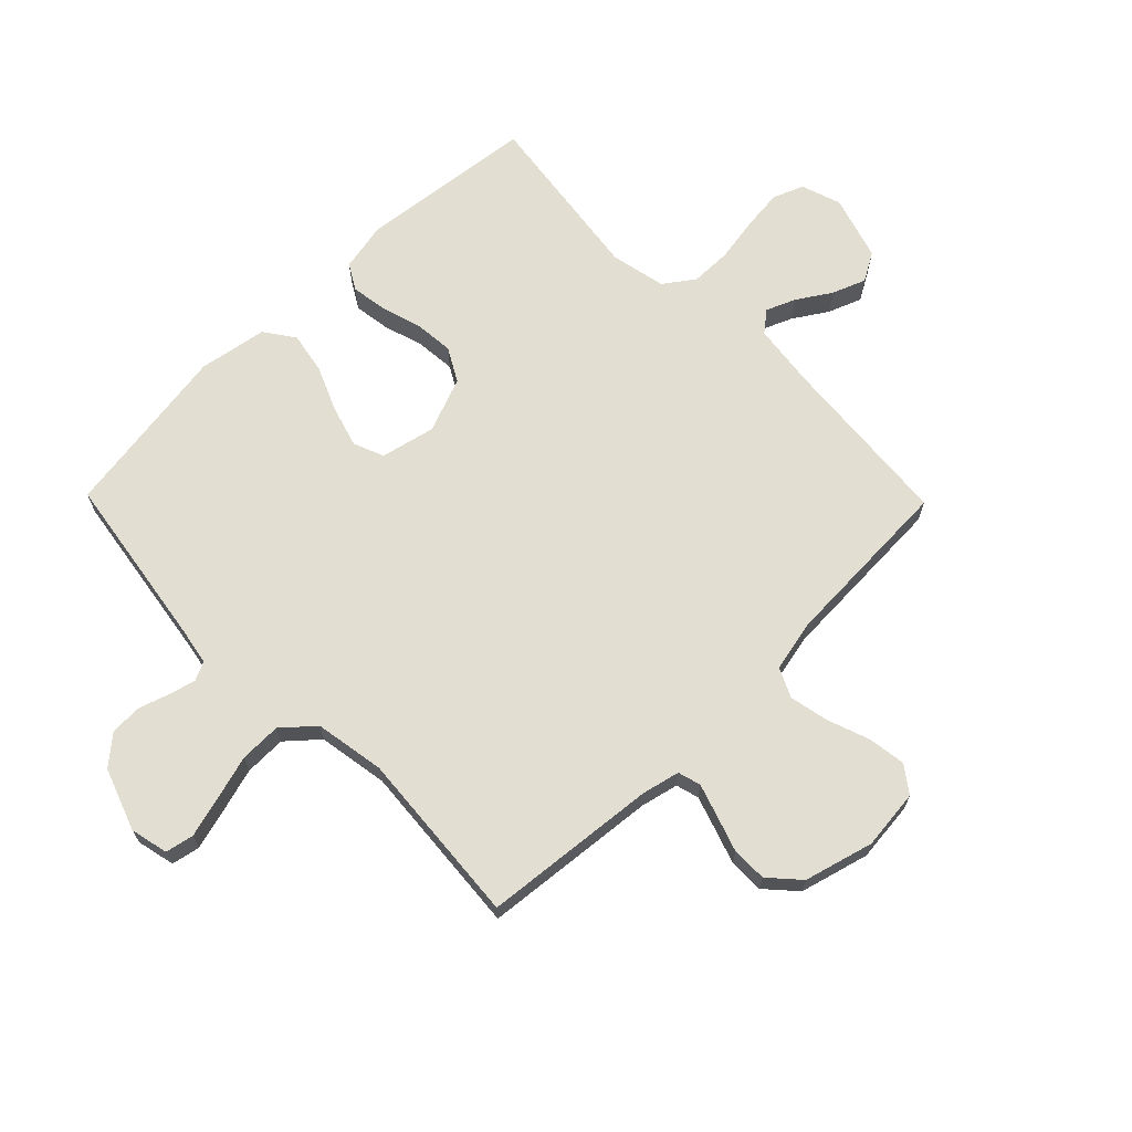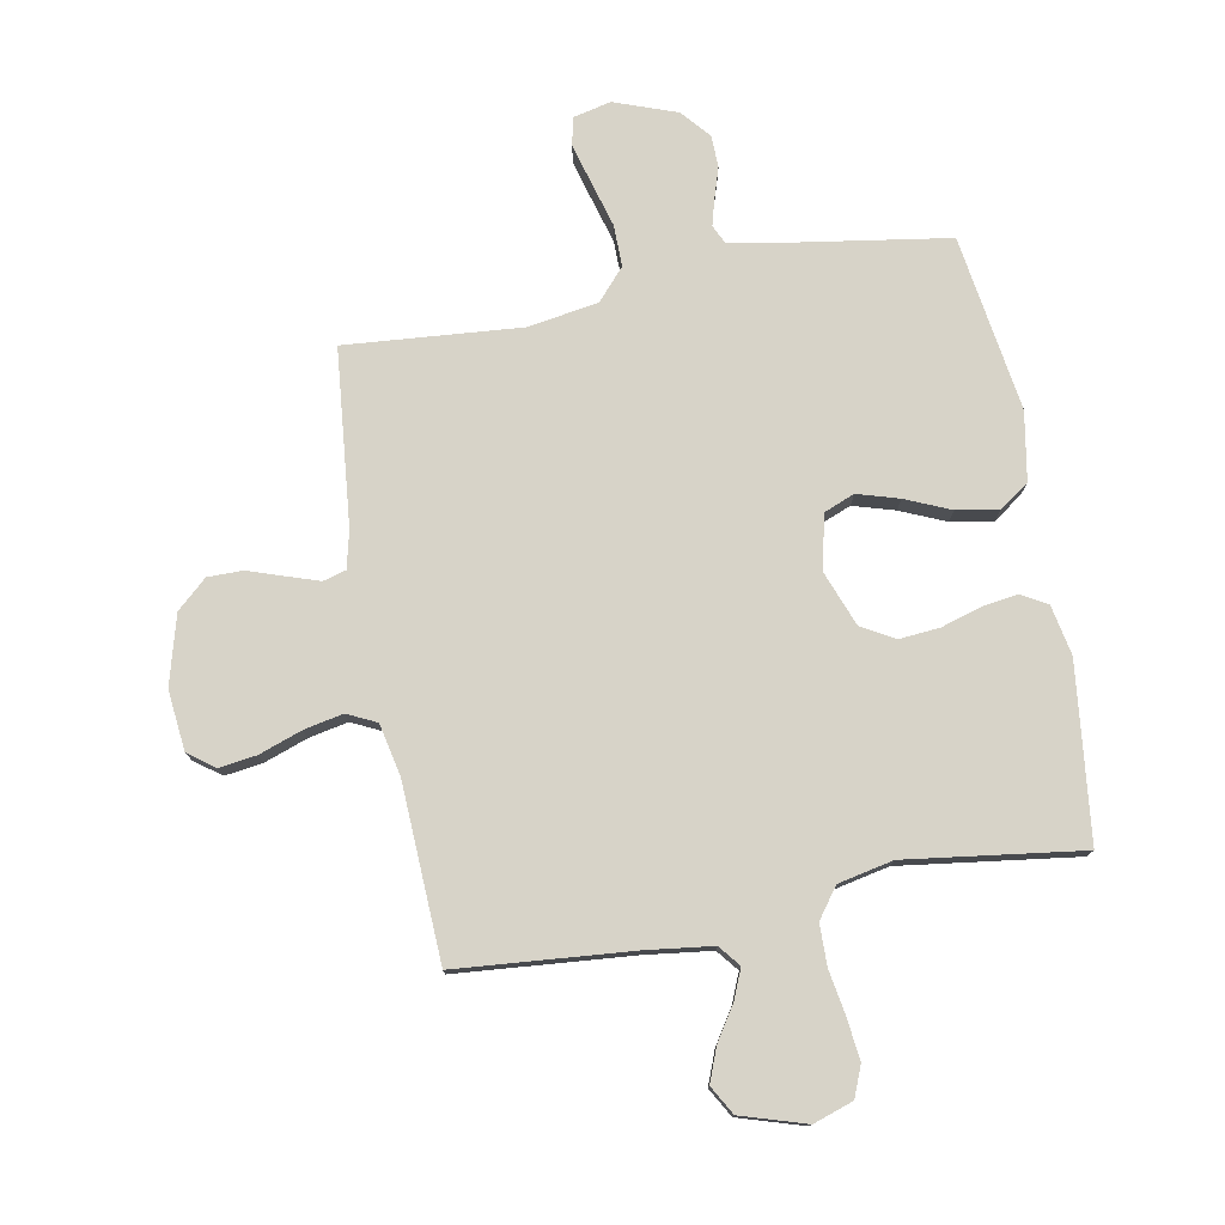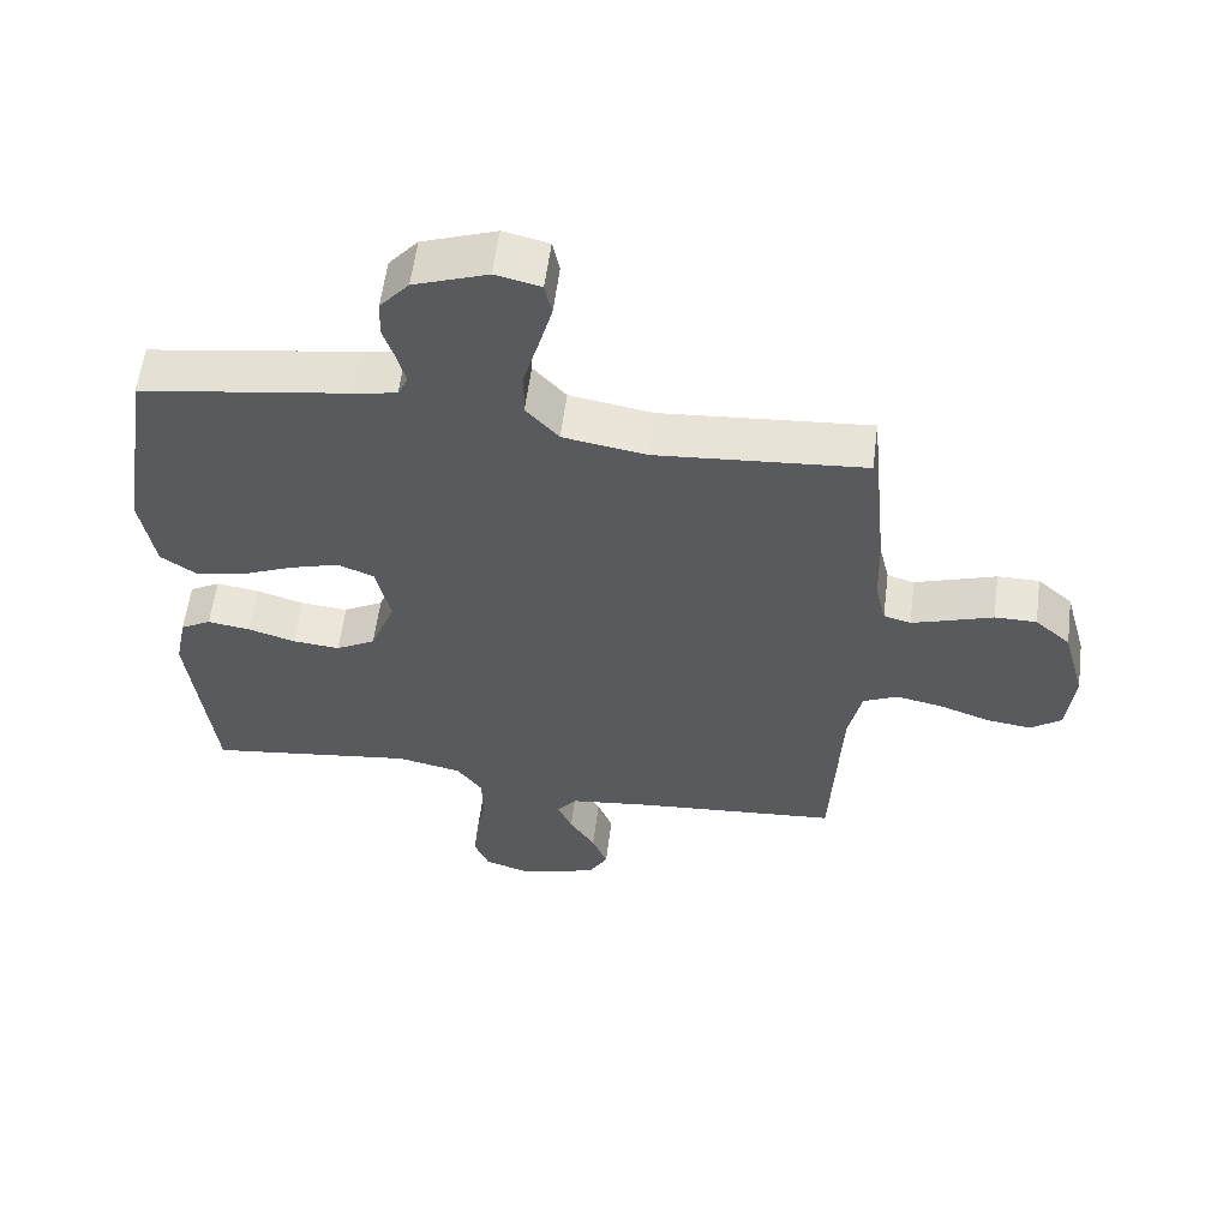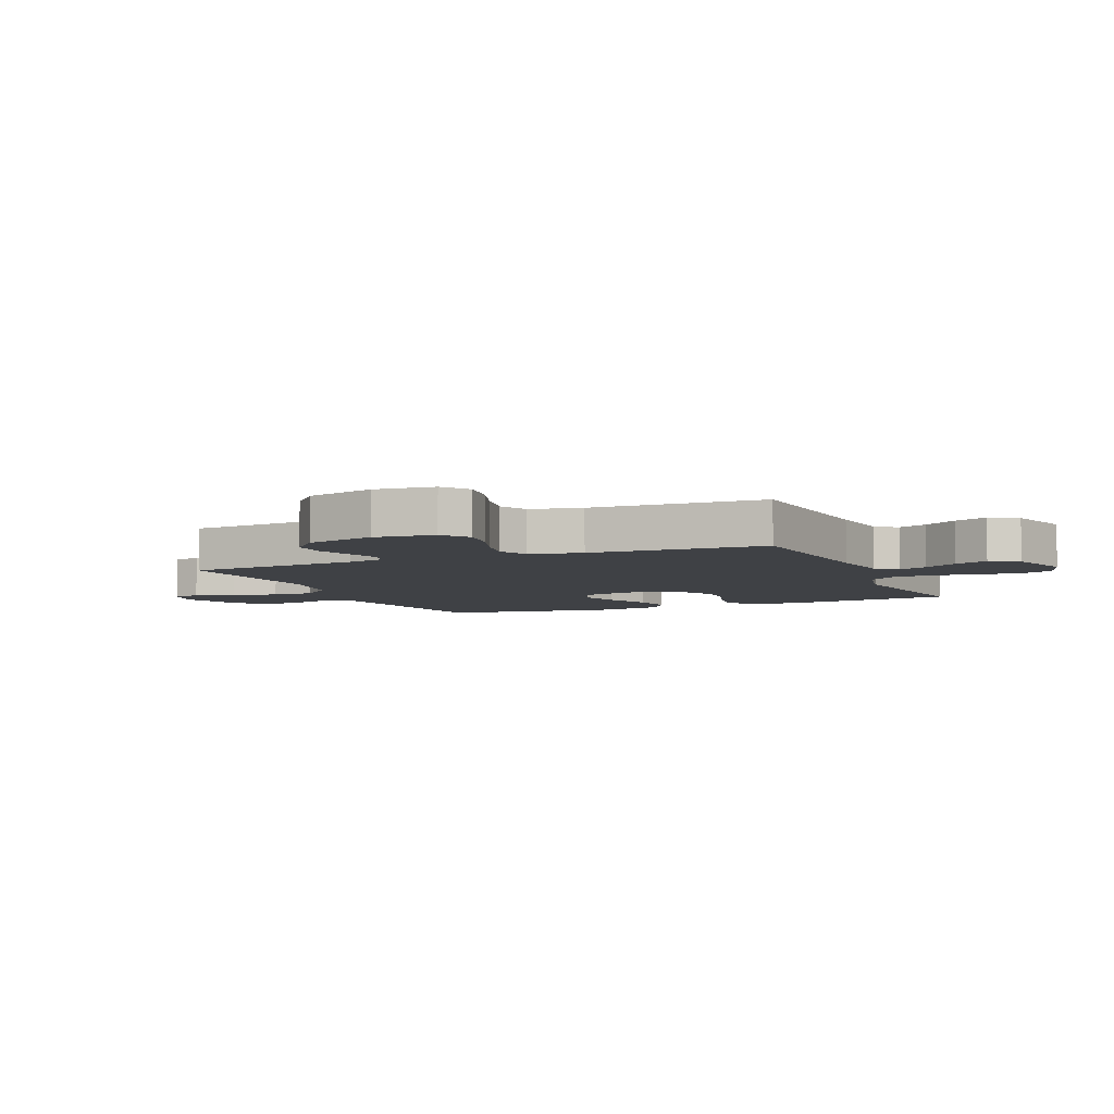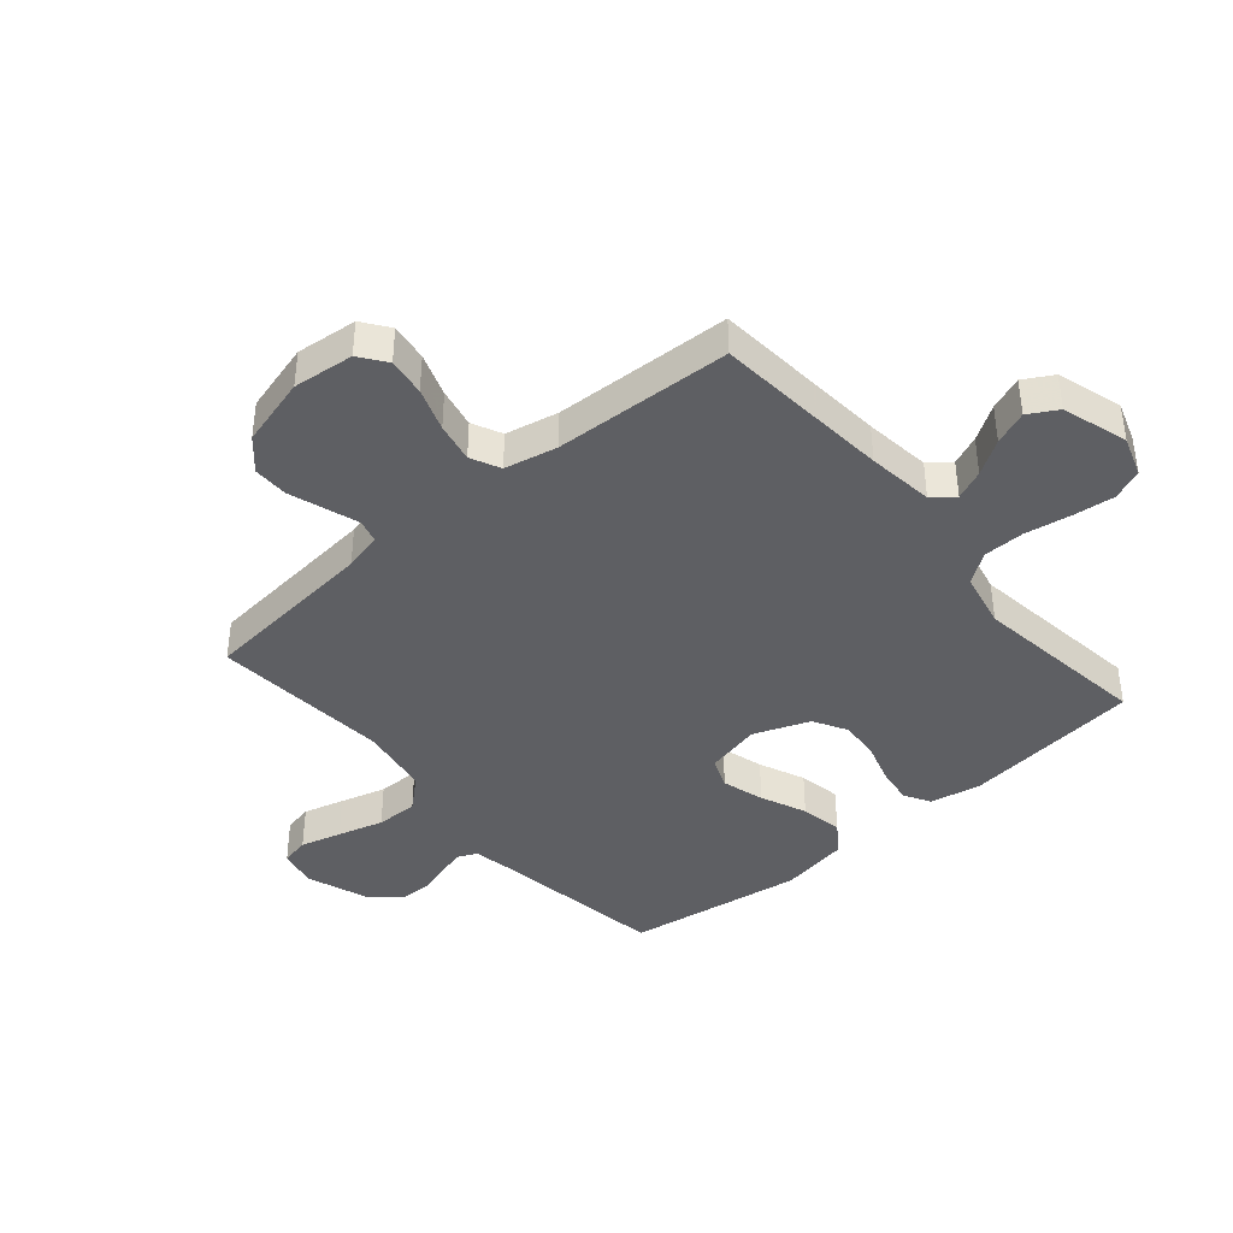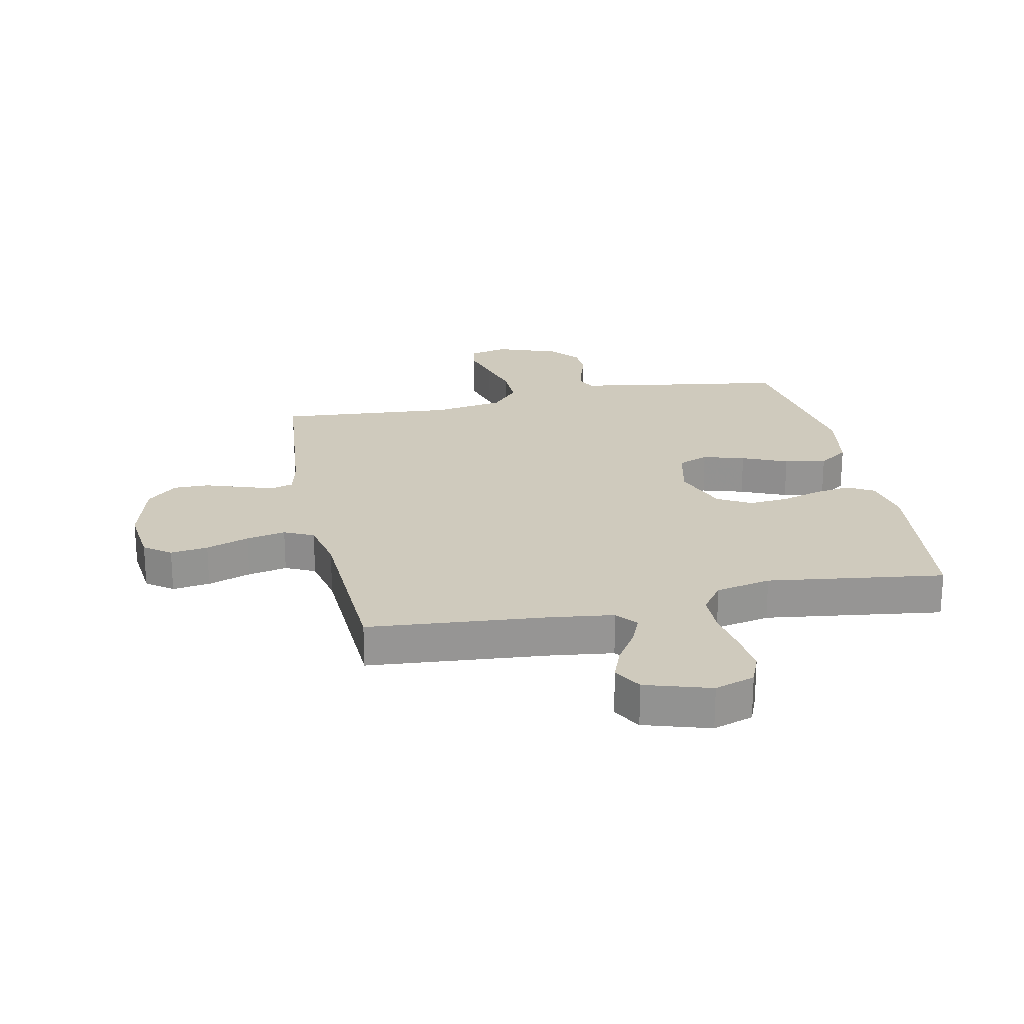
<metadata>
{"format":"obj","ext":"obj","renderer":"f3d","projection":"perspective","resolution":1024,"background":"white","views":[{"elev":67.7,"azim":45.6,"up":"+Y"},{"elev":76.9,"azim":169.6,"up":"+Y"},{"elev":58.2,"azim":7.3,"up":"+Z"},{"elev":-5.7,"azim":113.2,"up":"+Y"},{"elev":-40.8,"azim":130.5,"up":"+Y"},{"elev":22.9,"azim":168.3,"up":"+Y"}]}
</metadata>
<code>
v -0.5 0.07 -0.5
v -0.534 0.07 -0.2
v -0.517 0.07 -0.115
v -0.473 0.07 -0.09
v -0.412 0.07 -0.099
v -0.343 0.07 -0.12
v -0.275 0.07 -0.126
v -0.218 0.07 -0.094
v -0.182 0.07 0
v -0.203 0.07 0.093
v -0.255 0.07 0.114
v -0.326 0.07 0.093
v -0.403 0.07 0.06
v -0.474 0.07 0.047
v -0.525 0.07 0.083
v -0.545 0.07 0.2
v -0.5 0.07 0.5
v -0.2 0.07 0.546
v -0.136 0.07 0.558
v -0.121 0.07 0.59
v -0.133 0.07 0.635
v -0.15 0.07 0.688
v -0.148 0.07 0.742
v -0.106 0.07 0.791
v 0 0.07 0.829
v 0.065 0.07 0.814
v 0.075 0.07 0.766
v 0.056 0.07 0.697
v 0.034 0.07 0.62
v 0.033 0.07 0.549
v 0.08 0.07 0.496
v 0.2 0.07 0.476
v 0.5 0.07 0.5
v 0.529 0.07 0.2
v 0.544 0.07 0.136
v 0.583 0.07 0.125
v 0.638 0.07 0.143
v 0.7 0.07 0.164
v 0.76 0.07 0.164
v 0.811 0.07 0.118
v 0.843 0.07 0
v 0.832 0.07 -0.103
v 0.787 0.07 -0.136
v 0.723 0.07 -0.127
v 0.65 0.07 -0.101
v 0.583 0.07 -0.087
v 0.533 0.07 -0.111
v 0.514 0.07 -0.2
v 0.5 0.07 -0.5
v 0.2 0.07 -0.525
v 0.088 0.07 -0.539
v 0.059 0.07 -0.575
v 0.08 0.07 -0.625
v 0.117 0.07 -0.683
v 0.139 0.07 -0.74
v 0.111 0.07 -0.789
v 0 0.07 -0.823
v -0.068 0.07 -0.8
v -0.089 0.07 -0.748
v -0.081 0.07 -0.677
v -0.068 0.07 -0.601
v -0.069 0.07 -0.531
v -0.106 0.07 -0.48
v -0.2 0.07 -0.46
v -0.5 0 -0.5
v -0.534 0 -0.2
v -0.517 0 -0.115
v -0.473 0 -0.09
v -0.412 0 -0.099
v -0.343 0 -0.12
v -0.275 0 -0.126
v -0.218 0 -0.094
v -0.182 0 0
v -0.203 0 0.093
v -0.255 0 0.114
v -0.326 0 0.093
v -0.403 0 0.06
v -0.474 0 0.047
v -0.525 0 0.083
v -0.545 0 0.2
v -0.5 0 0.5
v -0.2 0 0.546
v -0.136 0 0.558
v -0.121 0 0.59
v -0.133 0 0.635
v -0.15 0 0.688
v -0.148 0 0.742
v -0.106 0 0.791
v 0 0 0.829
v 0.065 0 0.814
v 0.075 0 0.766
v 0.056 0 0.697
v 0.034 0 0.62
v 0.033 0 0.549
v 0.08 0 0.496
v 0.2 0 0.476
v 0.5 0 0.5
v 0.529 0 0.2
v 0.544 0 0.136
v 0.583 0 0.125
v 0.638 0 0.143
v 0.7 0 0.164
v 0.76 0 0.164
v 0.811 0 0.118
v 0.843 0 0
v 0.832 0 -0.103
v 0.787 0 -0.136
v 0.723 0 -0.127
v 0.65 0 -0.101
v 0.583 0 -0.087
v 0.533 0 -0.111
v 0.514 0 -0.2
v 0.5 0 -0.5
v 0.2 0 -0.525
v 0.088 0 -0.539
v 0.059 0 -0.575
v 0.08 0 -0.625
v 0.117 0 -0.683
v 0.139 0 -0.74
v 0.111 0 -0.789
v 0 0 -0.823
v -0.068 0 -0.8
v -0.089 0 -0.748
v -0.081 0 -0.677
v -0.068 0 -0.601
v -0.069 0 -0.531
v -0.106 0 -0.48
v -0.2 0 -0.46
f 58 59 60 61
f 56 57 58 61
f 56 61 62
f 53 54 55 56
f 52 53 56 62
f 51 52 62 63
f 48 49 50
f 47 48 50 51
f 42 43 44 45
f 42 45 46
f 41 42 46
f 40 41 46
f 37 38 39 40
f 36 37 40 46
f 35 36 46 47
f 32 33 34
f 31 32 34 35
f 26 27 28 29
f 24 25 26 29
f 24 29 30
f 21 22 23 24
f 20 21 24 30
f 19 20 30 31
f 15 16 17 18
f 12 13 14 15
f 11 12 15 18
f 10 11 18 19
f 3 4 5 6
f 3 6 7
f 64 1 2 3
f 63 64 3 7
f 9 10 19 31
f 8 9 31 35
f 35 47 51 63
f 7 8 35 63
f 125 124 123 122
f 125 122 121 120
f 126 125 120
f 120 119 118 117
f 126 120 117 116
f 127 126 116 115
f 114 113 112
f 115 114 112 111
f 109 108 107 106
f 110 109 106
f 110 106 105
f 110 105 104
f 104 103 102 101
f 110 104 101 100
f 111 110 100 99
f 98 97 96
f 99 98 96 95
f 93 92 91 90
f 93 90 89 88
f 94 93 88
f 88 87 86 85
f 94 88 85 84
f 95 94 84 83
f 82 81 80 79
f 79 78 77 76
f 82 79 76 75
f 83 82 75 74
f 70 69 68 67
f 71 70 67
f 67 66 65 128
f 71 67 128 127
f 95 83 74 73
f 99 95 73 72
f 127 115 111 99
f 127 99 72 71
f 1 65 66 2
f 2 66 67 3
f 3 67 68 4
f 4 68 69 5
f 5 69 70 6
f 6 70 71 7
f 7 71 72 8
f 8 72 73 9
f 9 73 74 10
f 10 74 75 11
f 11 75 76 12
f 12 76 77 13
f 13 77 78 14
f 14 78 79 15
f 15 79 80 16
f 16 80 81 17
f 17 81 82 18
f 18 82 83 19
f 19 83 84 20
f 20 84 85 21
f 21 85 86 22
f 22 86 87 23
f 23 87 88 24
f 24 88 89 25
f 25 89 90 26
f 26 90 91 27
f 27 91 92 28
f 28 92 93 29
f 29 93 94 30
f 30 94 95 31
f 31 95 96 32
f 32 96 97 33
f 33 97 98 34
f 34 98 99 35
f 35 99 100 36
f 36 100 101 37
f 37 101 102 38
f 38 102 103 39
f 39 103 104 40
f 40 104 105 41
f 41 105 106 42
f 42 106 107 43
f 43 107 108 44
f 44 108 109 45
f 45 109 110 46
f 46 110 111 47
f 47 111 112 48
f 48 112 113 49
f 49 113 114 50
f 50 114 115 51
f 51 115 116 52
f 52 116 117 53
f 53 117 118 54
f 54 118 119 55
f 55 119 120 56
f 56 120 121 57
f 57 121 122 58
f 58 122 123 59
f 59 123 124 60
f 60 124 125 61
f 61 125 126 62
f 62 126 127 63
f 63 127 128 64
f 64 128 65 1

</code>
